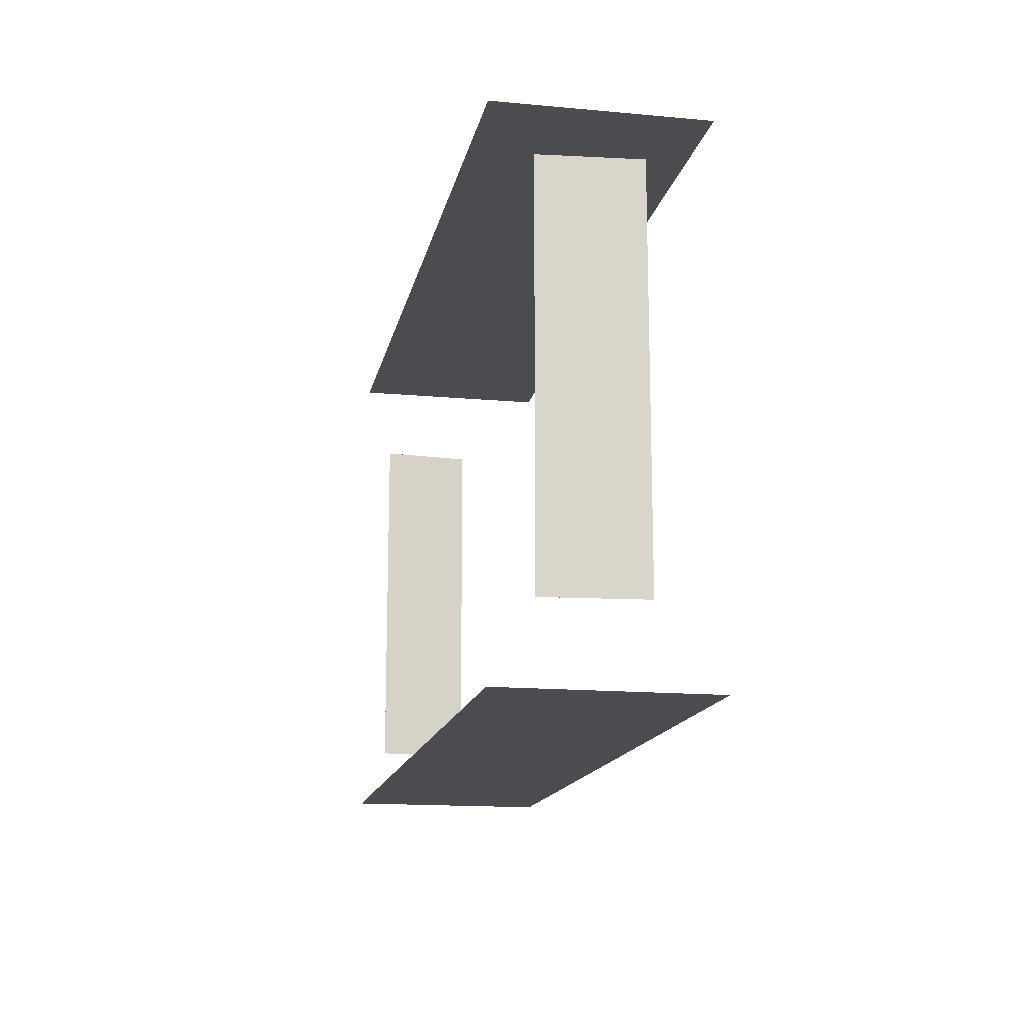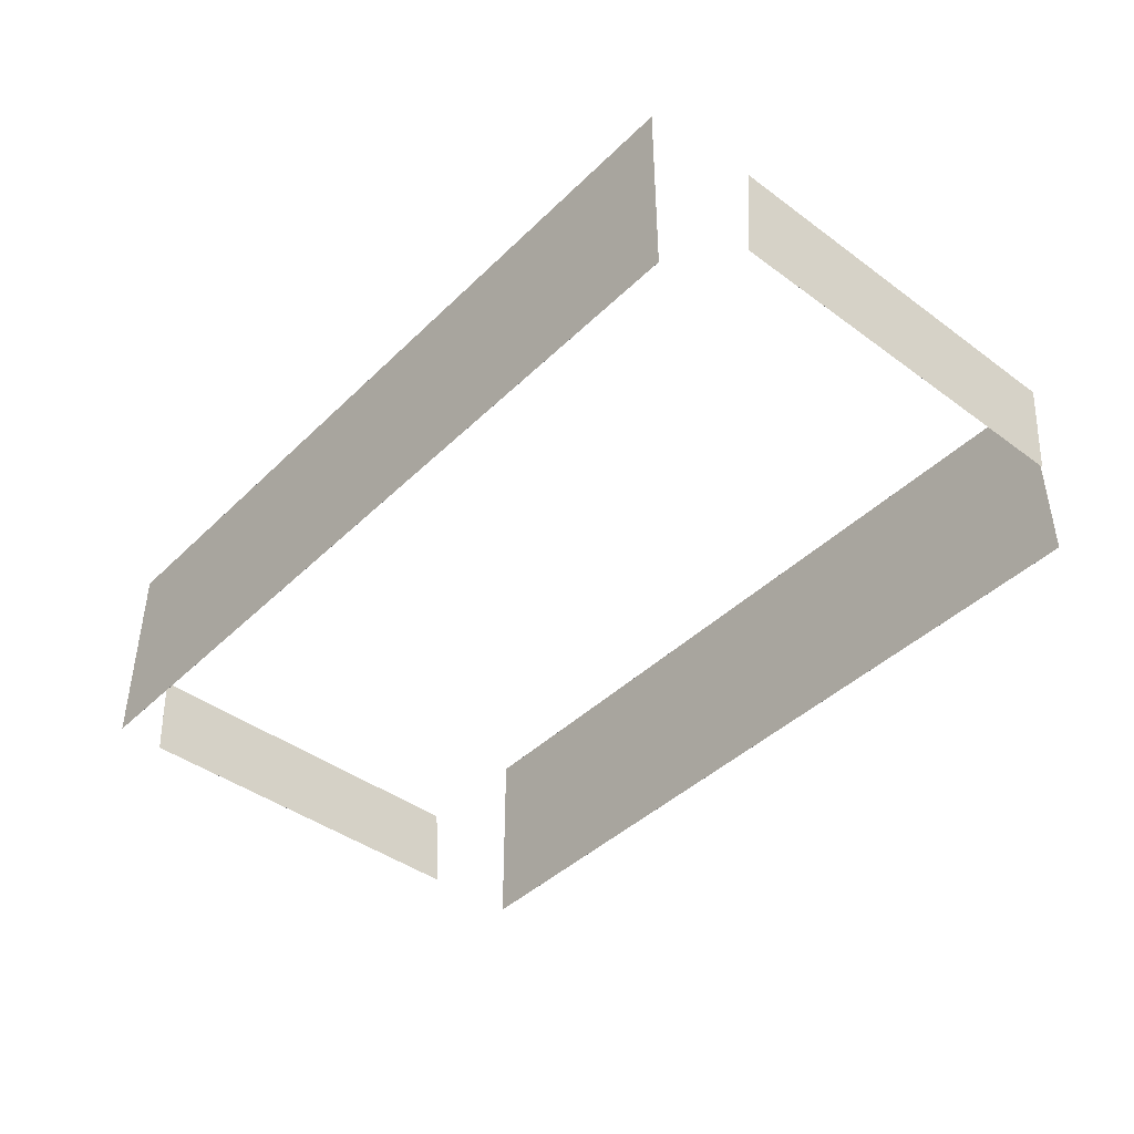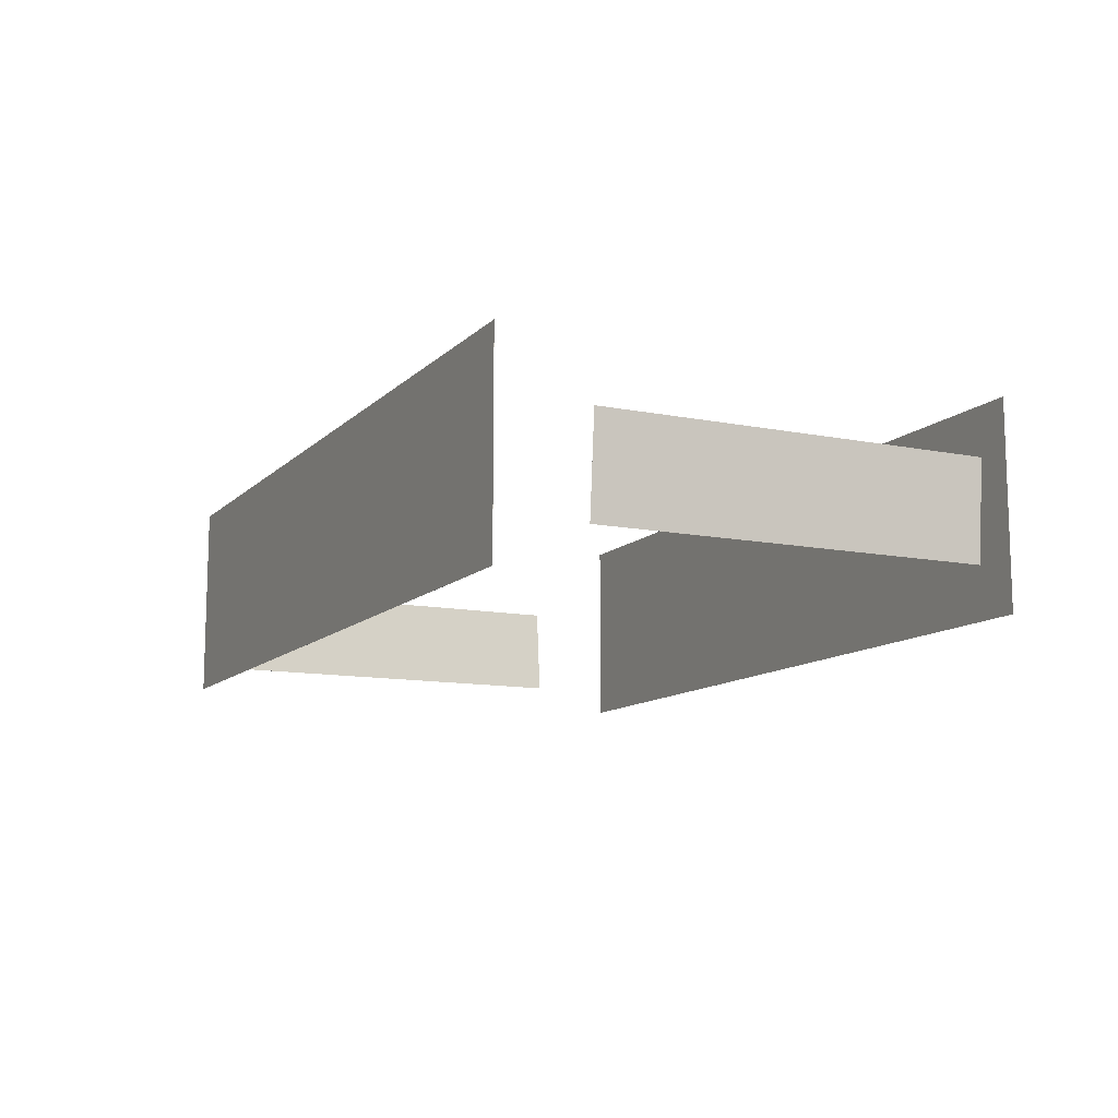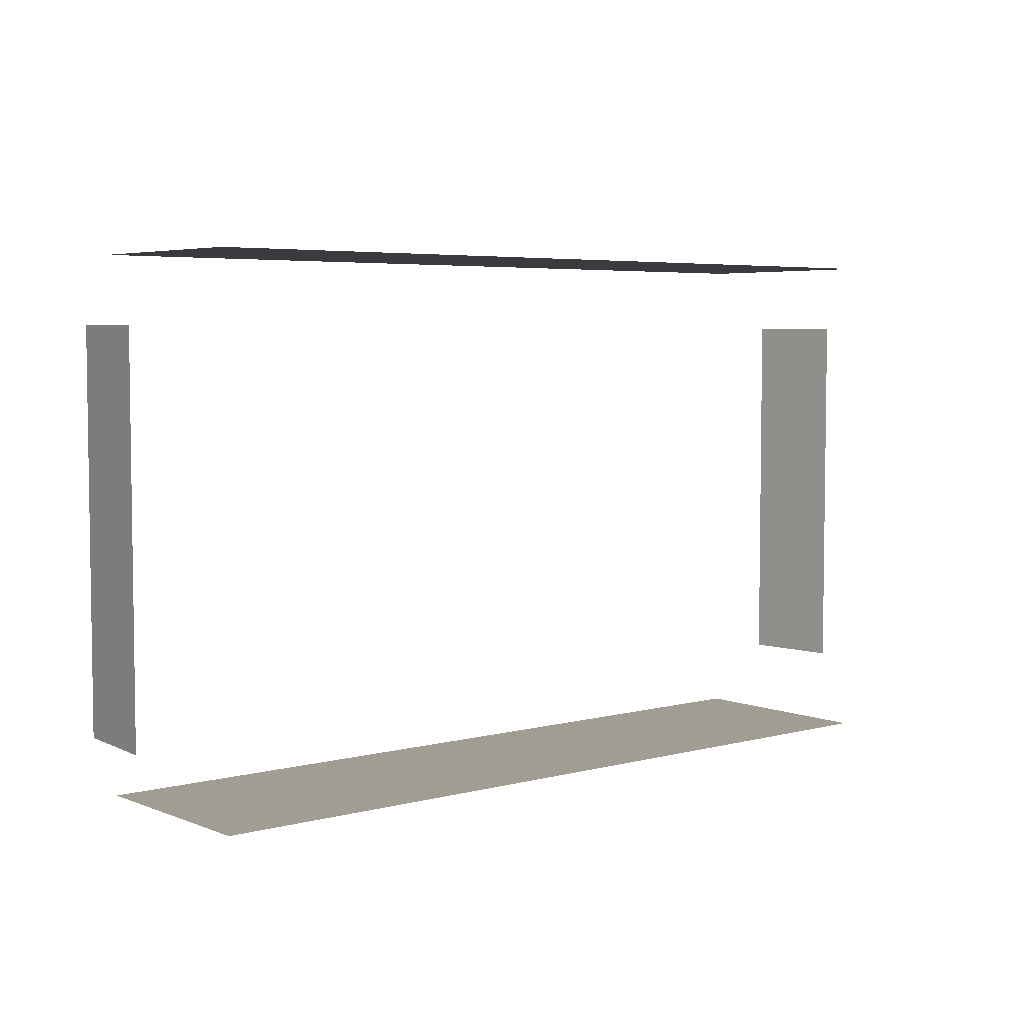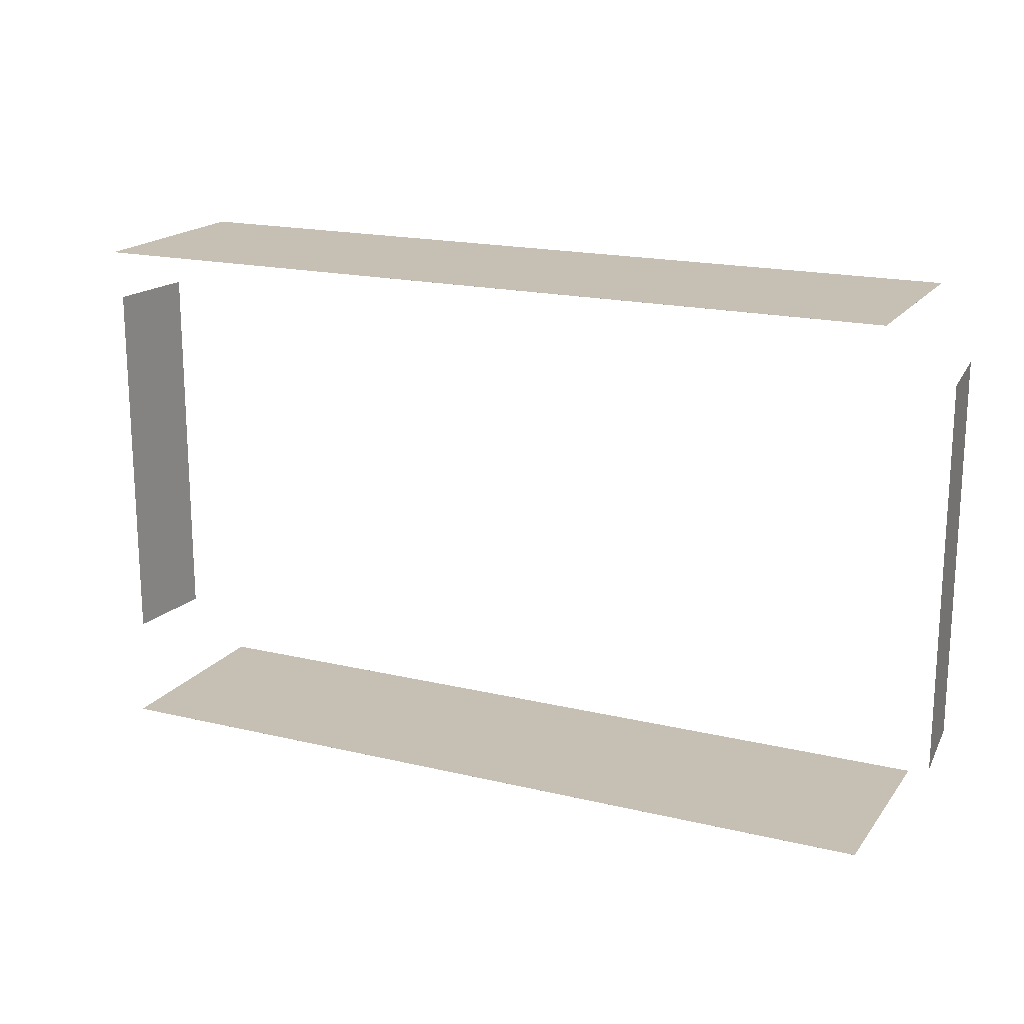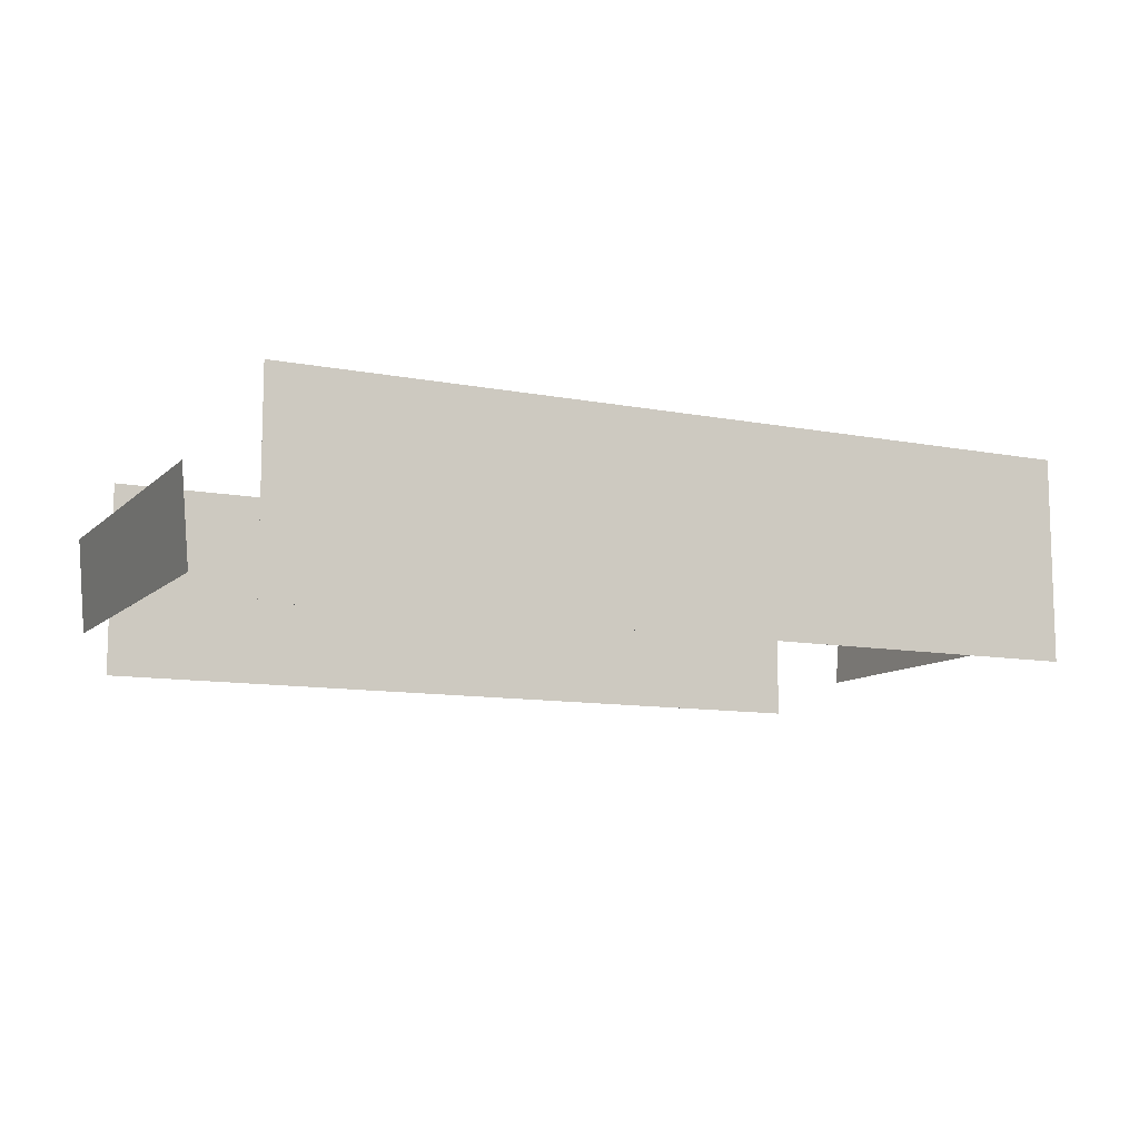
<metadata>
{"format":"obj","ext":"obj","renderer":"f3d","projection":"perspective","resolution":1024,"background":"white","views":[{"elev":-15.0,"azim":78.8,"up":"+Z"},{"elev":-42.8,"azim":-131.2,"up":"+Y"},{"elev":-11.4,"azim":-116.0,"up":"+Y"},{"elev":4.9,"azim":140.4,"up":"+Z"},{"elev":18.1,"azim":-155.0,"up":"+Z"},{"elev":-10.4,"azim":-26.1,"up":"+Y"}]}
</metadata>
<code>
o 1.001
v 16 5 -10.1
v 16 -3 -10.1
v 16 5 -10.1
v 16 -3 -10.1
v -16 5 -10.1
v -16 -3 -10.1
v -16 5 -10.1
v -16 -3 -10.1
f 1 2 3
f 2 4 3
f 5 6 7
f 6 8 7
f 5 7 3
f 7 1 3
f 8 6 2
f 6 4 2
f 7 8 1
f 8 2 1
f 3 4 5
f 4 6 5
o 2.001
v -17.9 2 7.5
v -17.57 -1.735 7.5
v -17.9 2 -7.5
v -17.57 -1.735 -7.5
v -17.9 2 -7.5
v -17.9 2 7.5
v -17.57 -1.735 7.5
v -17.57 -1.735 -7.5
f 9 10 11
f 10 12 11
f 13 14 11
f 14 9 11
f 15 16 10
f 16 12 10
f 14 15 9
f 15 10 9
f 11 12 13
f 12 16 13
f 13 16 14
f 16 15 14
o 3.001
v 17.9 2 -7.5
v 17.57 -1.735 -7.5
v 17.9 2 7.5
v 17.57 -1.735 7.5
v 17.9 2 -7.5
v 17.9 2 7.5
v 17.57 -1.735 7.5
v 17.57 -1.735 -7.5
f 17 18 19
f 18 20 19
f 17 19 21
f 19 22 21
f 20 18 23
f 18 24 23
f 19 20 22
f 20 23 22
f 21 24 17
f 24 18 17
f 22 23 21
f 23 24 21
o 0.001
v 16 5 10.1
v 16 -3 10.1
v 16 5 10.1
v 16 -3 10.1
v -16 5 10.1
v -16 -3 10.1
v -16 5 10.1
v -16 -3 10.1
f 25 26 27
f 26 28 27
f 29 30 31
f 30 32 31
f 29 31 27
f 31 25 27
f 32 30 26
f 30 28 26
f 27 28 29
f 28 30 29
f 31 32 25
f 32 26 25

</code>
